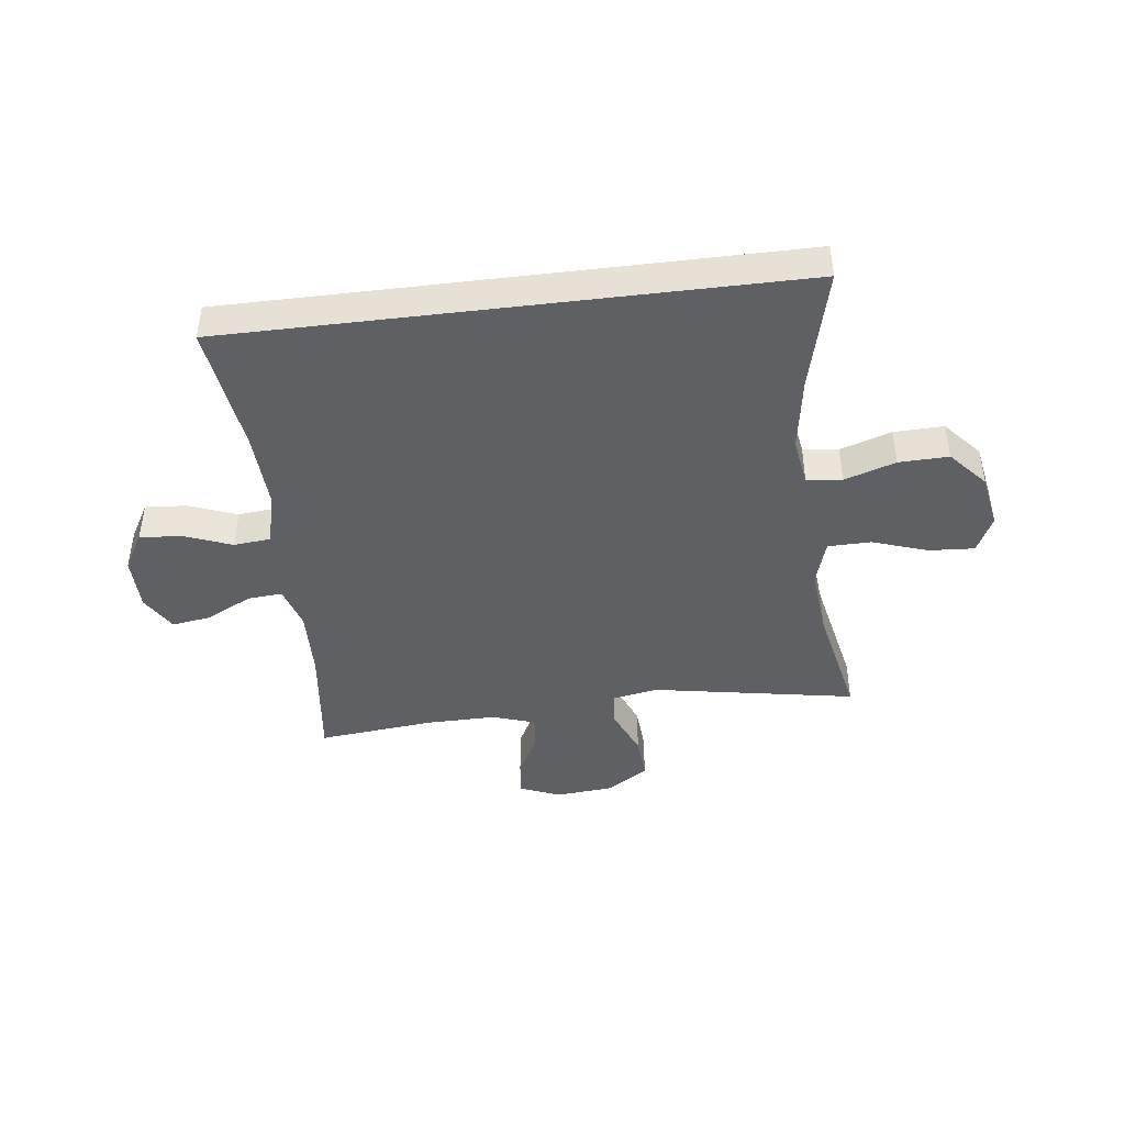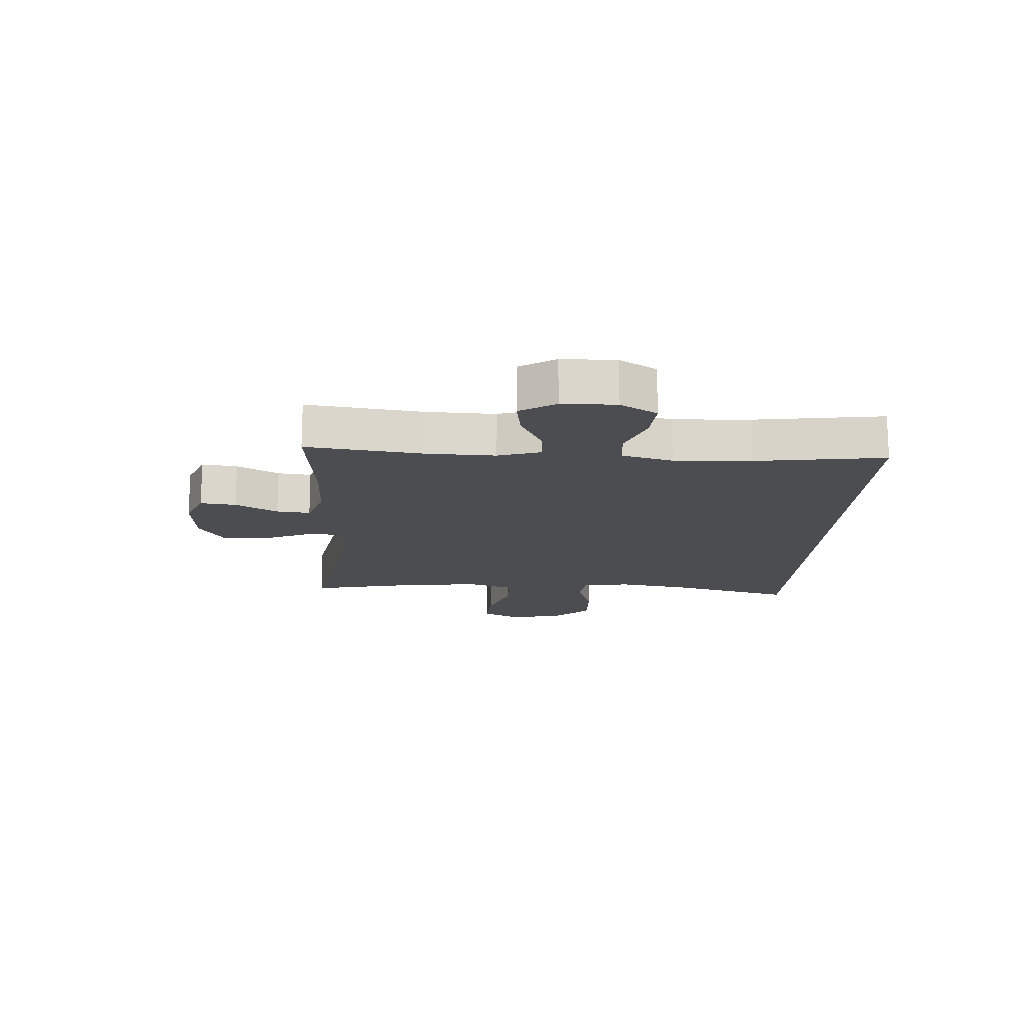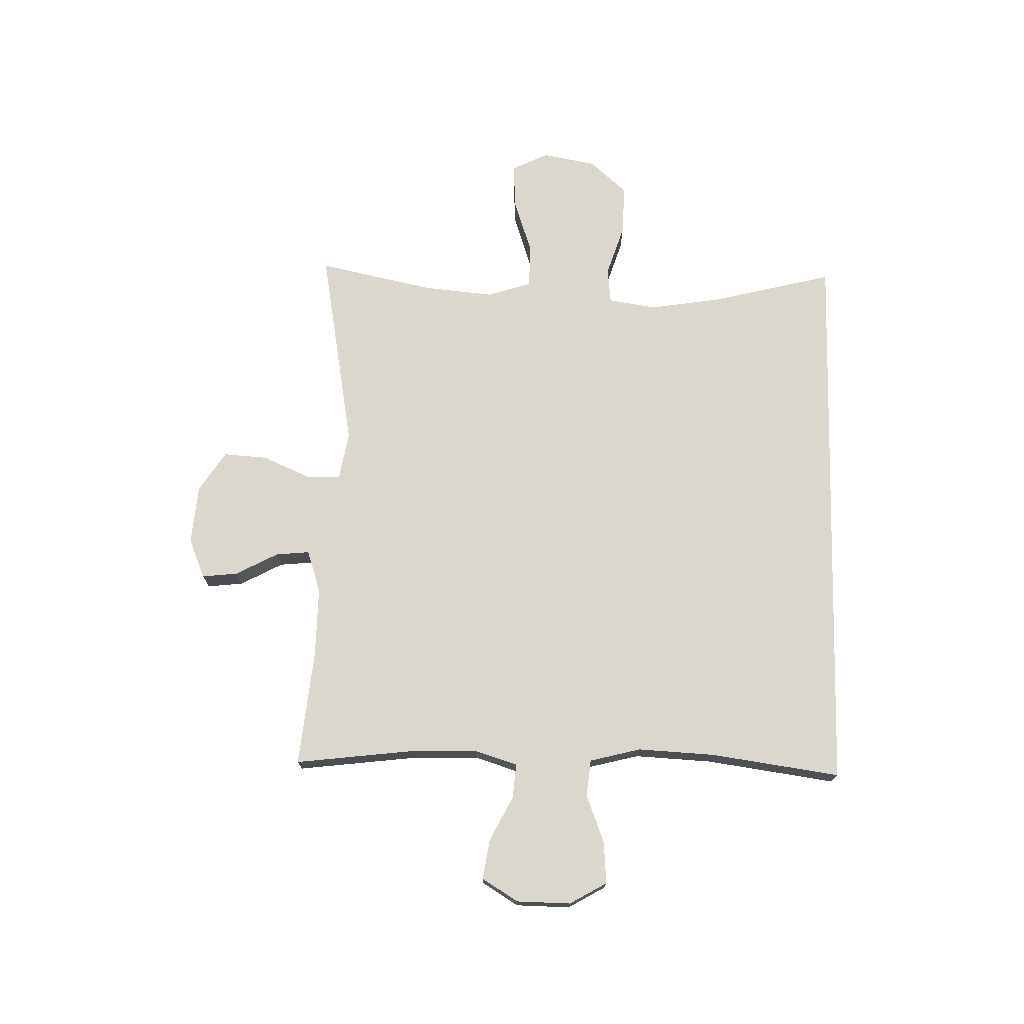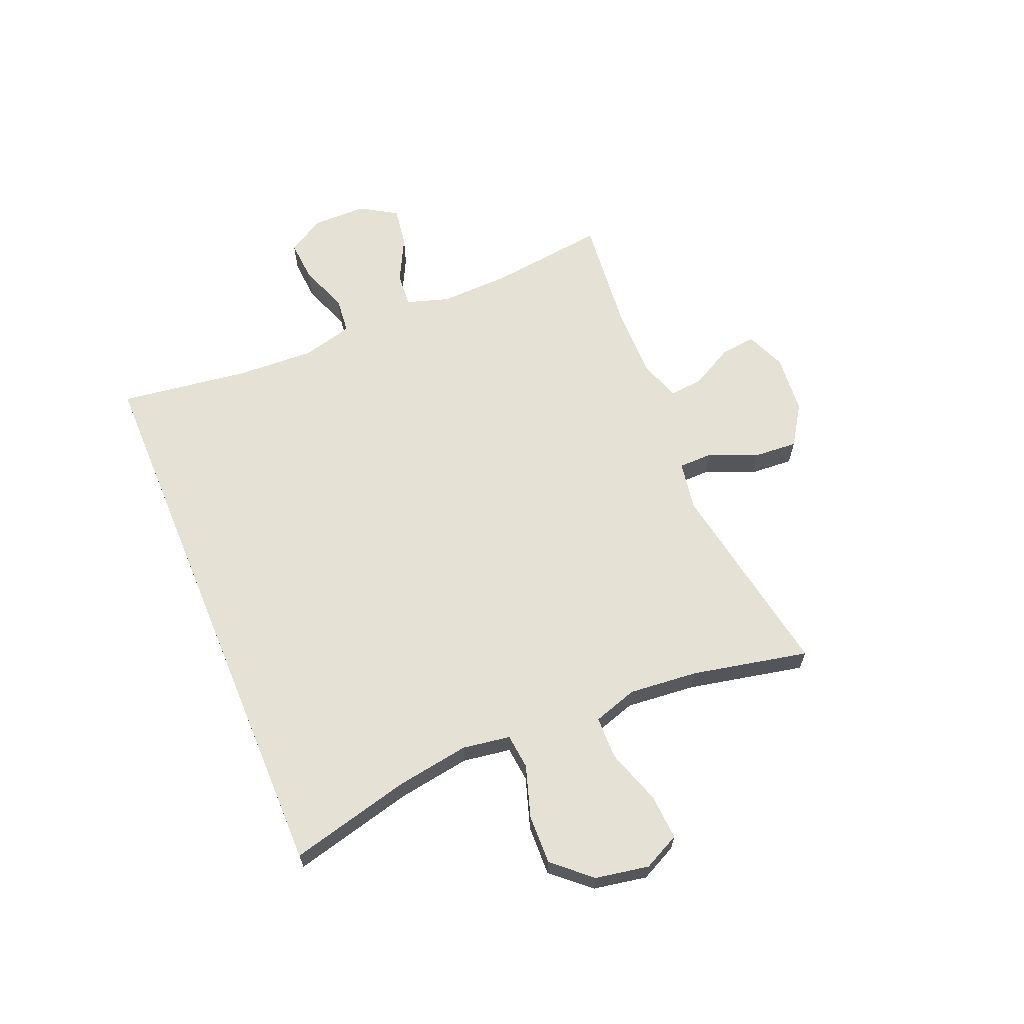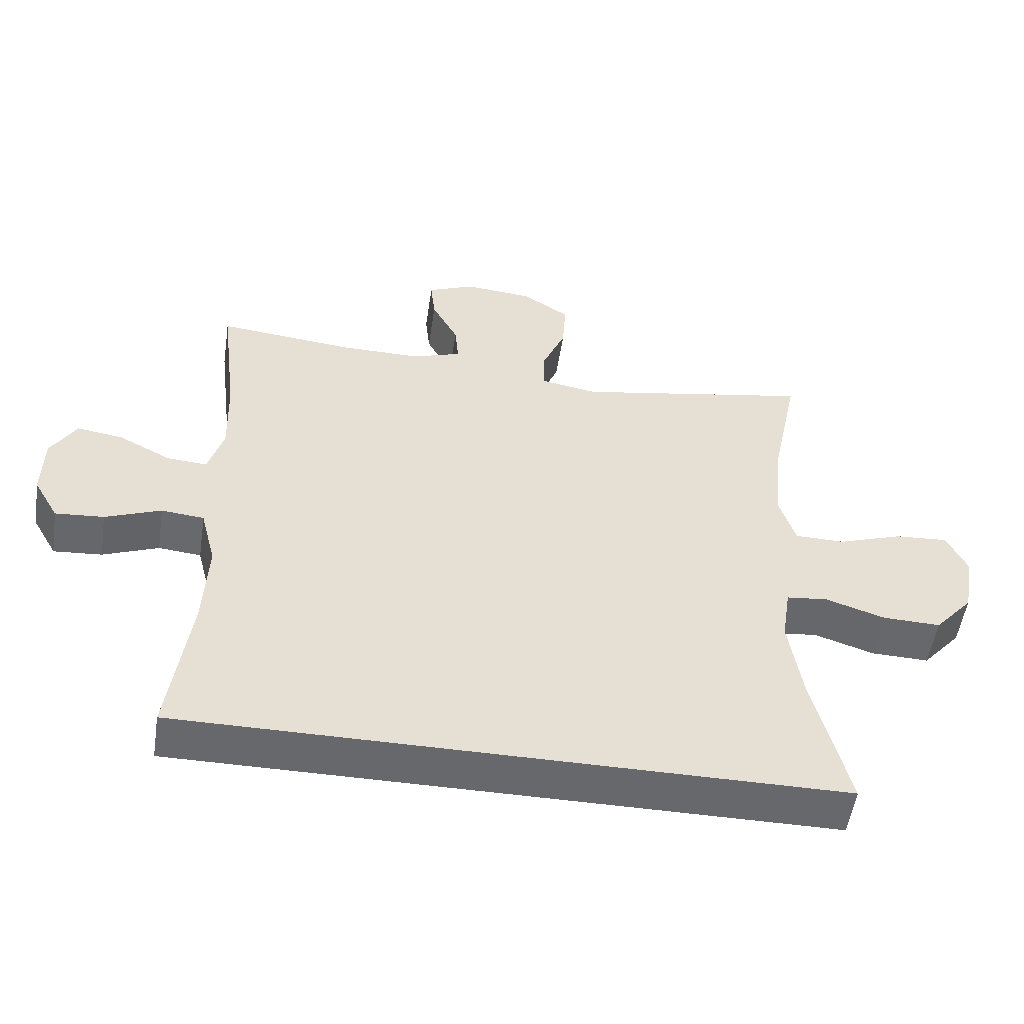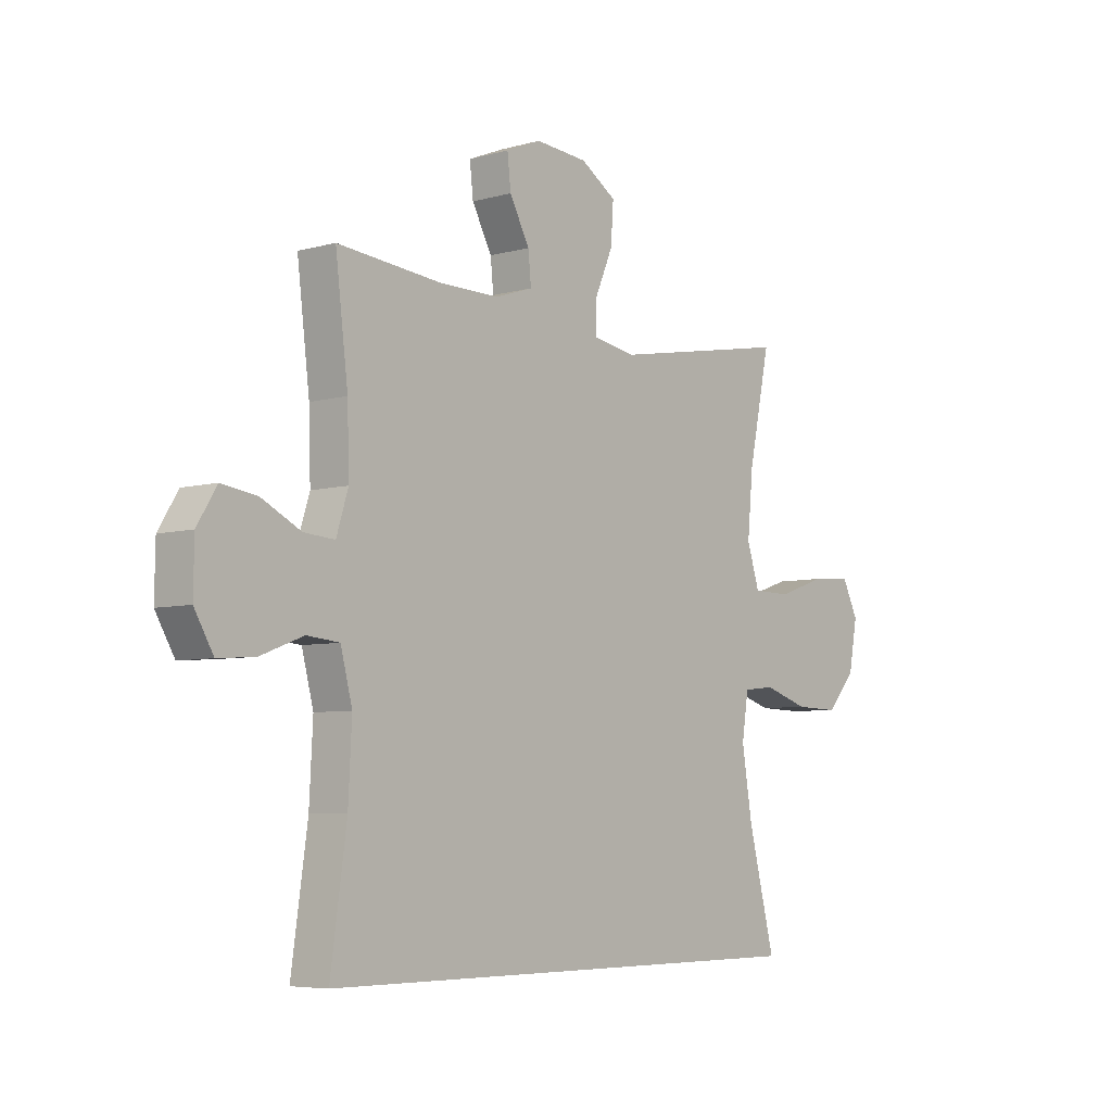
<metadata>
{"format":"obj","ext":"obj","renderer":"f3d","projection":"perspective","resolution":1024,"background":"white","views":[{"elev":-44.0,"azim":-173.0,"up":"+Y"},{"elev":-16.0,"azim":86.5,"up":"+Y"},{"elev":73.2,"azim":91.4,"up":"+Y"},{"elev":64.6,"azim":-112.6,"up":"+Y"},{"elev":-52.5,"azim":171.5,"up":"+Z"},{"elev":-5.9,"azim":130.4,"up":"+Z"}]}
</metadata>
<code>
o path2262
v -0.464 0.0375 0.2666
v -0.4526 0.0375 0.1437
v -0.4777 0.0375 0.06473
v -0.5536 0.0375 0.06328
v -0.6516 0.0375 0.09624
v -0.7322 0.0375 0.1013
v -0.7639 0.0375 0.03663
v -0.7465 0.0375 -0.05853
v -0.6879 0.0375 -0.1244
v -0.5998 0.0375 -0.1218
v -0.509 0.0375 -0.09251
v -0.4463 0.0375 -0.09899
v -0.4331 0.0375 -0.1842
v -0.4535 0.0375 -0.3134
v -0.5073 0.0375 -0.5287
v 0.4946 0.0375 -0.5287
v 0.4625 0.0375 -0.2991
v 0.4555 0.0375 -0.1614
v 0.4788 0.0375 -0.07078
v 0.544 0.0375 -0.06435
v 0.6289 0.0375 -0.09682
v 0.703 0.0375 -0.1023
v 0.741 0.0375 -0.03637
v 0.7395 0.0375 0.0597
v 0.7005 0.0375 0.1232
v 0.63 0.0375 0.1127
v 0.5508 0.0375 0.07224
v 0.4896 0.0375 0.06722
v 0.4659 0.0375 0.1431
v 0.4694 0.0375 0.2655
v 0.4946 0.0375 0.473
v 0.2873 0.0375 0.4522
v 0.1652 0.0375 0.451
v 0.08998 0.0375 0.4758
v 0.09585 0.0375 0.5357
v 0.1359 0.0375 0.6108
v 0.1429 0.0375 0.6741
v 0.07205 0.0375 0.7033
v -0.0324 0.0375 0.6943
v -0.1039 0.0375 0.6479
v -0.0985 0.0375 0.5697
v -0.06202 0.0375 0.4851
v -0.06289 0.0375 0.4245
v -0.1485 0.0375 0.4096
v -0.5073 0.0375 0.473
v -0.464 -0.0375 0.2666
v -0.4526 -0.0375 0.1437
v -0.4777 -0.0375 0.06473
v -0.5536 -0.0375 0.06328
v -0.6516 -0.0375 0.09624
v -0.7322 -0.0375 0.1013
v -0.7639 -0.0375 0.03663
v -0.7465 -0.0375 -0.05853
v -0.6879 -0.0375 -0.1244
v -0.5998 -0.0375 -0.1218
v -0.509 -0.0375 -0.09251
v -0.4463 -0.0375 -0.09899
v -0.4331 -0.0375 -0.1842
v -0.4535 -0.0375 -0.3134
v -0.5073 -0.0375 -0.5287
v 0.4946 -0.0375 -0.5287
v 0.4625 -0.0375 -0.2991
v 0.4555 -0.0375 -0.1614
v 0.4788 -0.0375 -0.07078
v 0.544 -0.0375 -0.06435
v 0.6289 -0.0375 -0.09682
v 0.703 -0.0375 -0.1023
v 0.741 -0.0375 -0.03637
v 0.7395 -0.0375 0.0597
v 0.7005 -0.0375 0.1232
v 0.63 -0.0375 0.1127
v 0.5508 -0.0375 0.07224
v 0.4896 -0.0375 0.06722
v 0.4659 -0.0375 0.1431
v 0.4694 -0.0375 0.2655
v 0.4946 -0.0375 0.473
v 0.2873 -0.0375 0.4522
v 0.1652 -0.0375 0.451
v 0.08998 -0.0375 0.4758
v 0.09585 -0.0375 0.5357
v 0.1359 -0.0375 0.6108
v 0.1429 -0.0375 0.6741
v 0.07205 -0.0375 0.7033
v -0.0324 -0.0375 0.6943
v -0.1039 -0.0375 0.6479
v -0.0985 -0.0375 0.5697
v -0.06202 -0.0375 0.4851
v -0.06289 -0.0375 0.4245
v -0.1485 -0.0375 0.4096
v -0.5073 -0.0375 0.473
v 0.1429 0.0375 0.6741
v 0.1429 0.0375 0.6741
v 0.07205 0.0375 0.7033
v -0.0324 0.0375 0.6943
v -0.1039 0.0375 0.6479
v -0.1039 0.0375 0.6479
v 0.1359 0.0375 0.6108
v -0.0985 0.0375 0.5697
v 0.09585 0.0375 0.5357
v -0.06202 0.0375 0.4851
v 0.08998 0.0375 0.4758
v 0.08998 0.0375 0.4758
v -0.06289 0.0375 0.4245
v -0.06289 0.0375 0.4245
v 0.1652 0.0375 0.451
v 0.4946 0.0375 0.473
v 0.4946 0.0375 0.473
v 0.2873 0.0375 0.4522
v -0.1485 0.0375 0.4096
v -0.5073 0.0375 0.473
v -0.5073 0.0375 0.473
v -0.464 0.0375 0.2666
v 0.4694 0.0375 0.2655
v -0.4526 0.0375 0.1437
v 0.4659 0.0375 0.1431
v -0.4777 0.0375 0.06473
v -0.4777 0.0375 0.06473
v 0.4896 0.0375 0.06722
v 0.4896 0.0375 0.06722
v 0.7395 0.0375 0.0597
v 0.7005 0.0375 0.1232
v 0.7005 0.0375 0.1232
v 0.63 0.0375 0.1127
v 0.5508 0.0375 0.07224
v -0.6516 0.0375 0.09624
v -0.7322 0.0375 0.1013
v -0.7322 0.0375 0.1013
v -0.7639 0.0375 0.03663
v -0.5536 0.0375 0.06328
v 0.741 0.0375 -0.03637
v -0.7465 0.0375 -0.05853
v 0.703 0.0375 -0.1023
v 0.703 0.0375 -0.1023
v -0.6879 0.0375 -0.1244
v 0.6289 0.0375 -0.09682
v 0.544 0.0375 -0.06435
v 0.4788 0.0375 -0.07078
v 0.4788 0.0375 -0.07078
v 0.4555 0.0375 -0.1614
v -0.509 0.0375 -0.09251
v -0.4463 0.0375 -0.09899
v -0.4463 0.0375 -0.09899
v -0.5998 0.0375 -0.1218
v -0.4331 0.0375 -0.1842
v 0.4625 0.0375 -0.2991
v -0.4535 0.0375 -0.3134
v 0.4946 0.0375 -0.5287
v 0.4946 0.0375 -0.5287
v -0.5073 0.0375 -0.5287
v -0.5073 0.0375 -0.5287
v 0.1429 -0.0375 0.6741
v 0.1429 -0.0375 0.6741
v 0.07205 -0.0375 0.7033
v -0.0324 -0.0375 0.6943
v -0.1039 -0.0375 0.6479
v -0.1039 -0.0375 0.6479
v 0.1359 -0.0375 0.6108
v -0.0985 -0.0375 0.5697
v 0.09585 -0.0375 0.5357
v -0.06202 -0.0375 0.4851
v 0.08998 -0.0375 0.4758
v 0.08998 -0.0375 0.4758
v -0.06289 -0.0375 0.4245
v -0.06289 -0.0375 0.4245
v 0.1652 -0.0375 0.451
v 0.4946 -0.0375 0.473
v 0.4946 -0.0375 0.473
v 0.2873 -0.0375 0.4522
v -0.1485 -0.0375 0.4096
v -0.5073 -0.0375 0.473
v -0.5073 -0.0375 0.473
v -0.464 -0.0375 0.2666
v 0.4694 -0.0375 0.2655
v -0.4526 -0.0375 0.1437
v 0.4659 -0.0375 0.1431
v -0.4777 -0.0375 0.06473
v -0.4777 -0.0375 0.06473
v 0.4896 -0.0375 0.06722
v 0.4896 -0.0375 0.06722
v 0.7395 -0.0375 0.0597
v 0.7005 -0.0375 0.1232
v 0.7005 -0.0375 0.1232
v 0.63 -0.0375 0.1127
v 0.5508 -0.0375 0.07224
v -0.6516 -0.0375 0.09624
v -0.7322 -0.0375 0.1013
v -0.7322 -0.0375 0.1013
v -0.7639 -0.0375 0.03663
v -0.5536 -0.0375 0.06328
v 0.741 -0.0375 -0.03637
v -0.7465 -0.0375 -0.05853
v 0.703 -0.0375 -0.1023
v 0.703 -0.0375 -0.1023
v -0.6879 -0.0375 -0.1244
v 0.6289 -0.0375 -0.09682
v 0.544 -0.0375 -0.06435
v 0.4788 -0.0375 -0.07078
v 0.4788 -0.0375 -0.07078
v 0.4555 -0.0375 -0.1614
v -0.509 -0.0375 -0.09251
v -0.4463 -0.0375 -0.09899
v -0.4463 -0.0375 -0.09899
v -0.5998 -0.0375 -0.1218
v -0.4331 -0.0375 -0.1842
v 0.4625 -0.0375 -0.2991
v -0.4535 -0.0375 -0.3134
v 0.4946 -0.0375 -0.5287
v 0.4946 -0.0375 -0.5287
v -0.5073 -0.0375 -0.5287
v -0.5073 -0.0375 -0.5287
f 207 206 209
f 205 206 207
f 163 165 161
f 169 201 163
f 161 159 160
f 174 176 201
f 189 200 176
f 153 157 151
f 168 173 166
f 196 195 184
f 163 199 197
f 172 174 169
f 159 153 154
f 201 176 200
f 186 188 185
f 163 197 175
f 172 169 170
f 190 195 192
f 165 173 168
f 175 173 165
f 163 175 165
f 153 159 157
f 201 199 163
f 178 197 196
f 200 189 203
f 160 159 158
f 191 185 188
f 203 191 194
f 158 159 154
f 201 204 199
f 195 190 183
f 199 204 205
f 205 204 206
f 174 201 169
f 184 195 183
f 178 196 184
f 158 154 155
f 183 180 181
f 185 203 189
f 163 161 160
f 175 197 178
f 183 190 180
f 191 203 185
f 92 38 83 152
f 38 39 84 83
f 39 96 156 84
f 36 37 82 81
f 40 41 86 85
f 35 36 81 80
f 41 42 87 86
f 102 35 80 162
f 42 104 164 87
f 33 34 79 78
f 107 32 77 167
f 32 33 78 77
f 44 111 171 89
f 43 44 89 88
f 45 1 46 90
f 30 31 76 75
f 1 2 47 46
f 29 30 75 74
f 2 117 177 47
f 119 29 74 179
f 24 122 182 69
f 25 26 71 70
f 26 27 72 71
f 5 127 187 50
f 6 7 52 51
f 4 5 50 49
f 27 28 73 72
f 3 4 49 48
f 23 24 69 68
f 7 8 53 52
f 133 23 68 193
f 8 9 54 53
f 21 22 67 66
f 20 21 66 65
f 138 20 65 198
f 18 19 64 63
f 11 142 202 56
f 10 11 56 55
f 9 10 55 54
f 12 13 58 57
f 17 18 63 62
f 13 14 59 58
f 148 17 62 208
f 150 16 61 210
f 14 15 60 59
f 147 149 146
f 145 147 146
f 103 101 105
f 109 103 141
f 101 100 99
f 114 141 116
f 129 116 140
f 93 91 97
f 108 106 113
f 136 124 135
f 103 137 139
f 112 109 114
f 99 94 93
f 141 140 116
f 126 125 128
f 103 115 137
f 112 110 109
f 130 132 135
f 105 108 113
f 115 105 113
f 103 105 115
f 93 97 99
f 141 103 139
f 118 136 137
f 140 143 129
f 100 98 99
f 131 128 125
f 143 134 131
f 98 94 99
f 141 139 144
f 135 123 130
f 139 145 144
f 145 146 144
f 114 109 141
f 124 123 135
f 118 124 136
f 98 95 94
f 123 121 120
f 125 129 143
f 103 100 101
f 115 118 137
f 123 120 130
f 131 125 143

</code>
